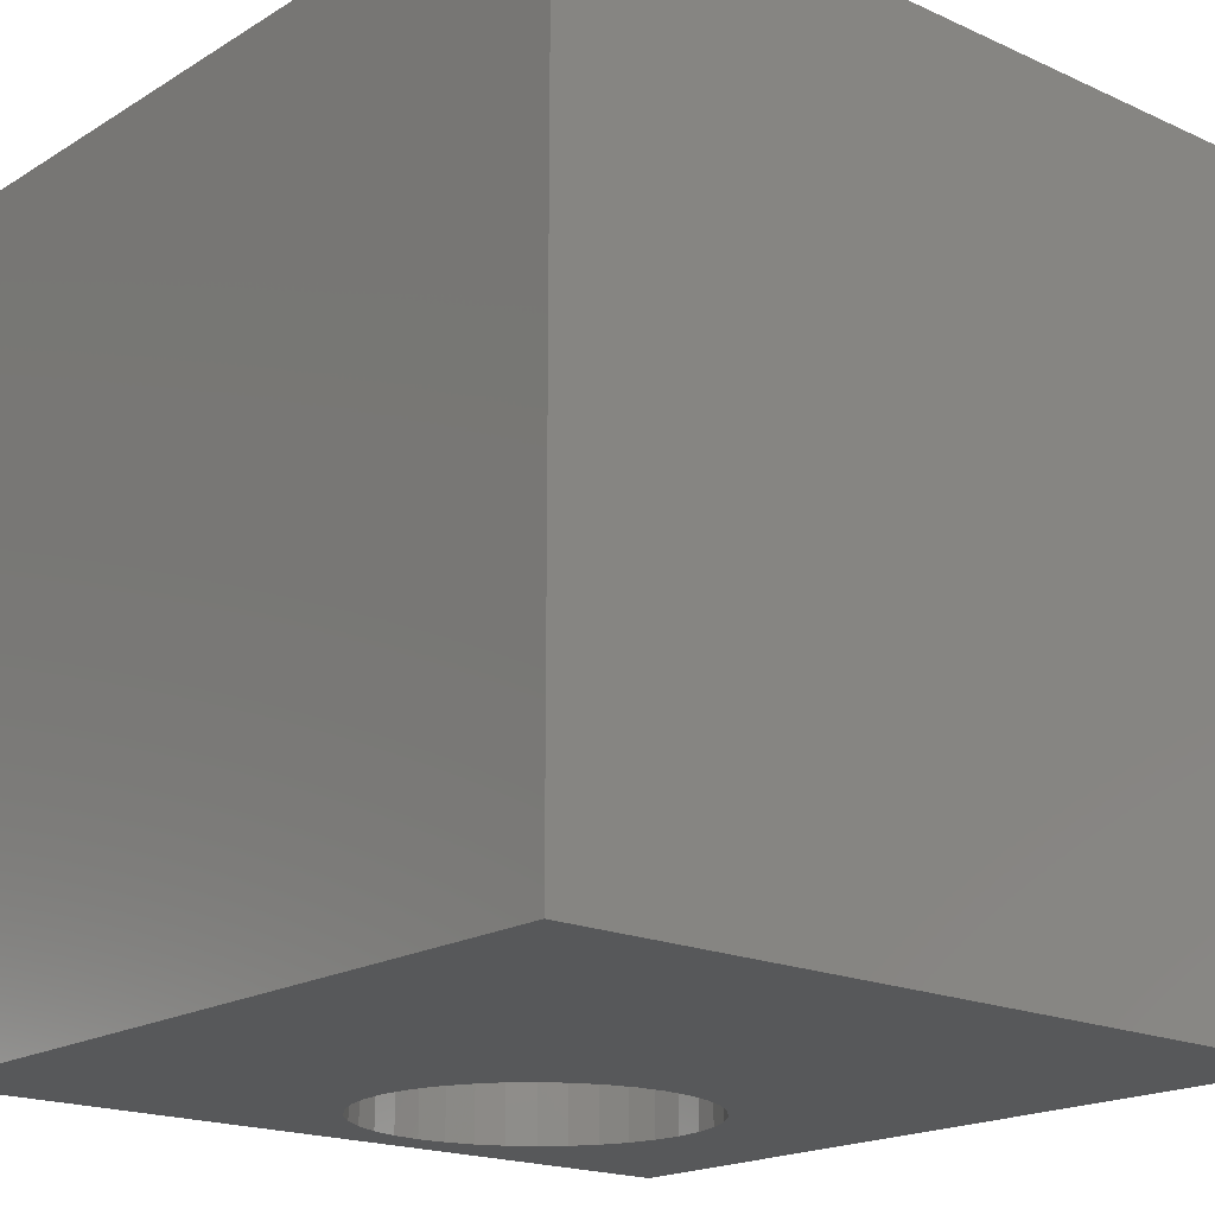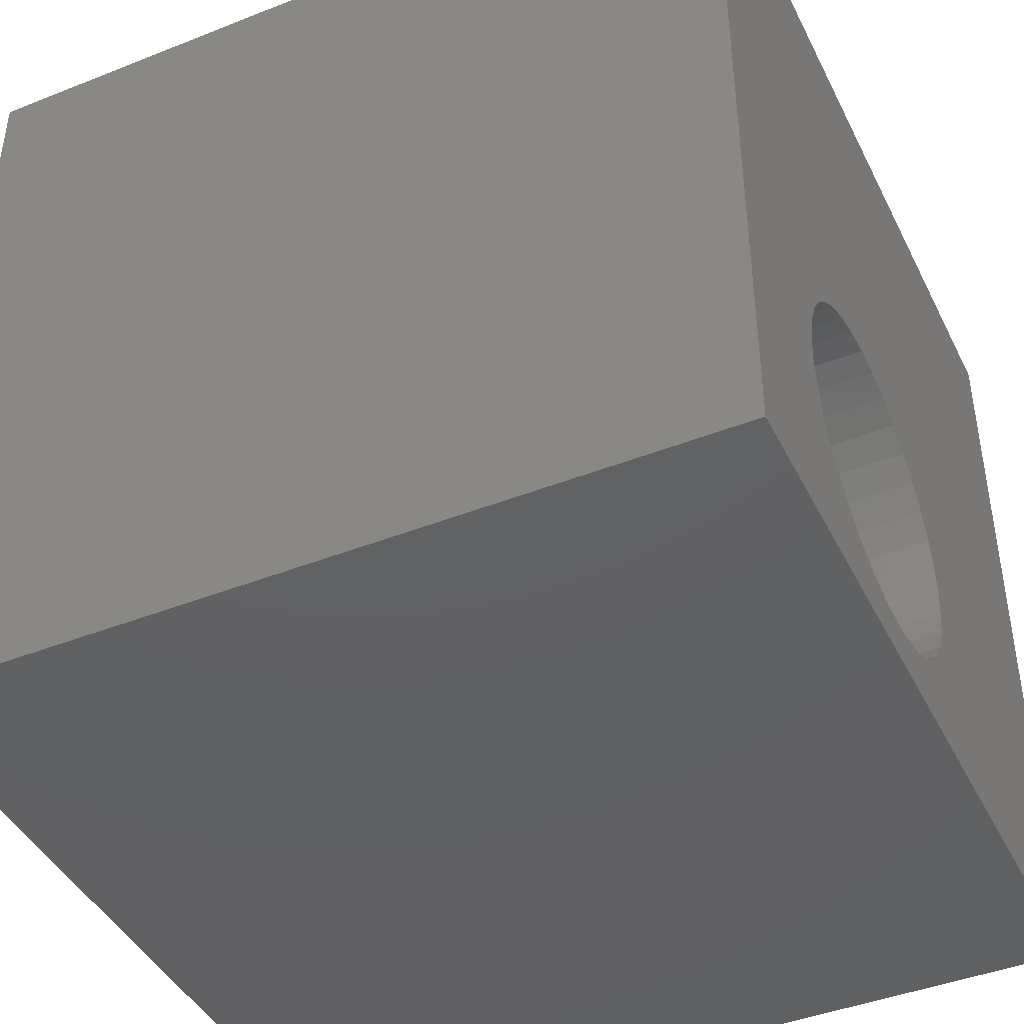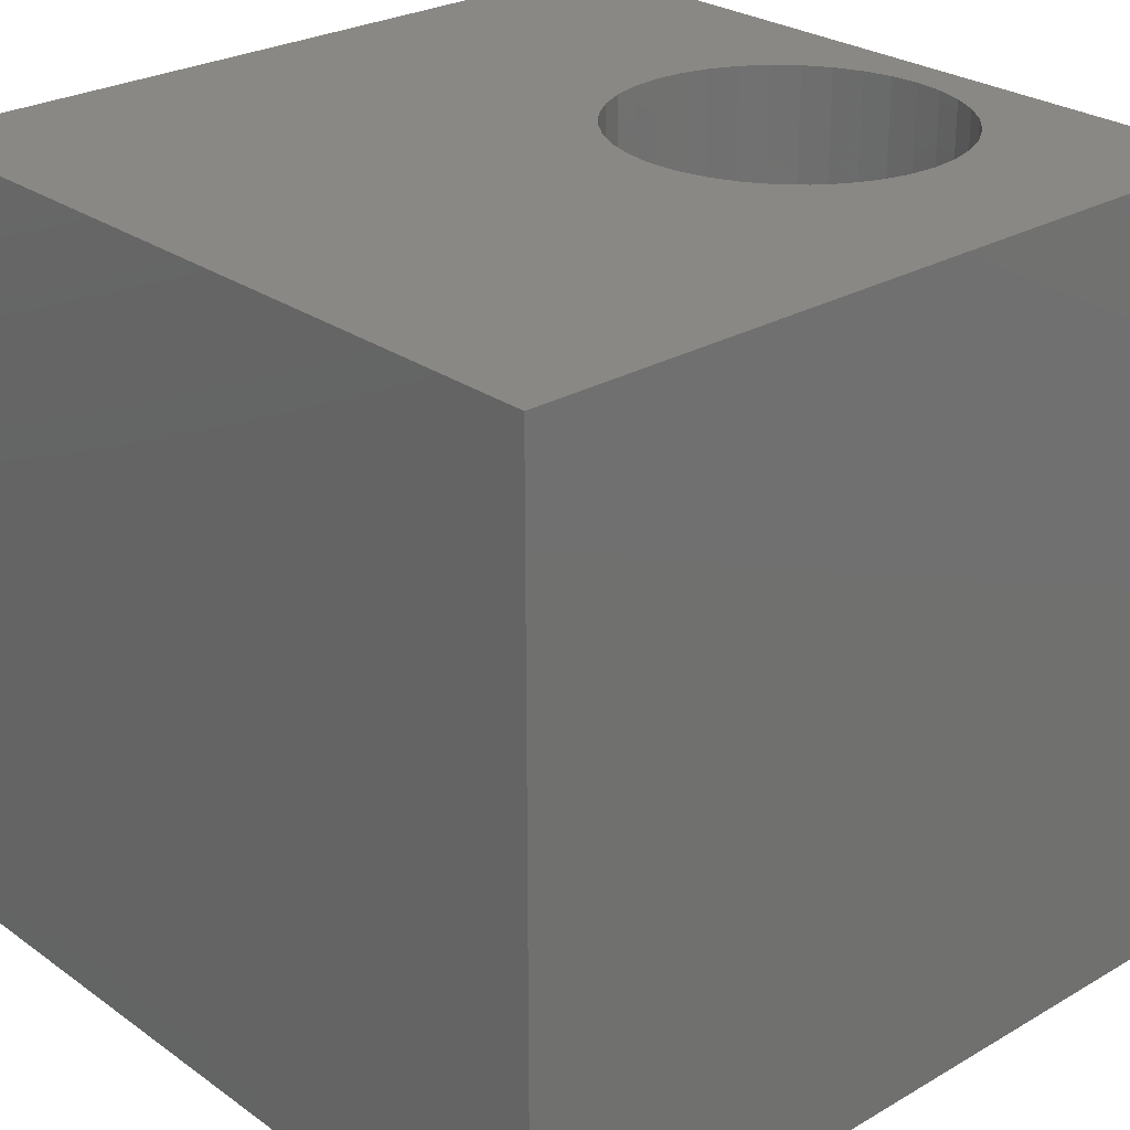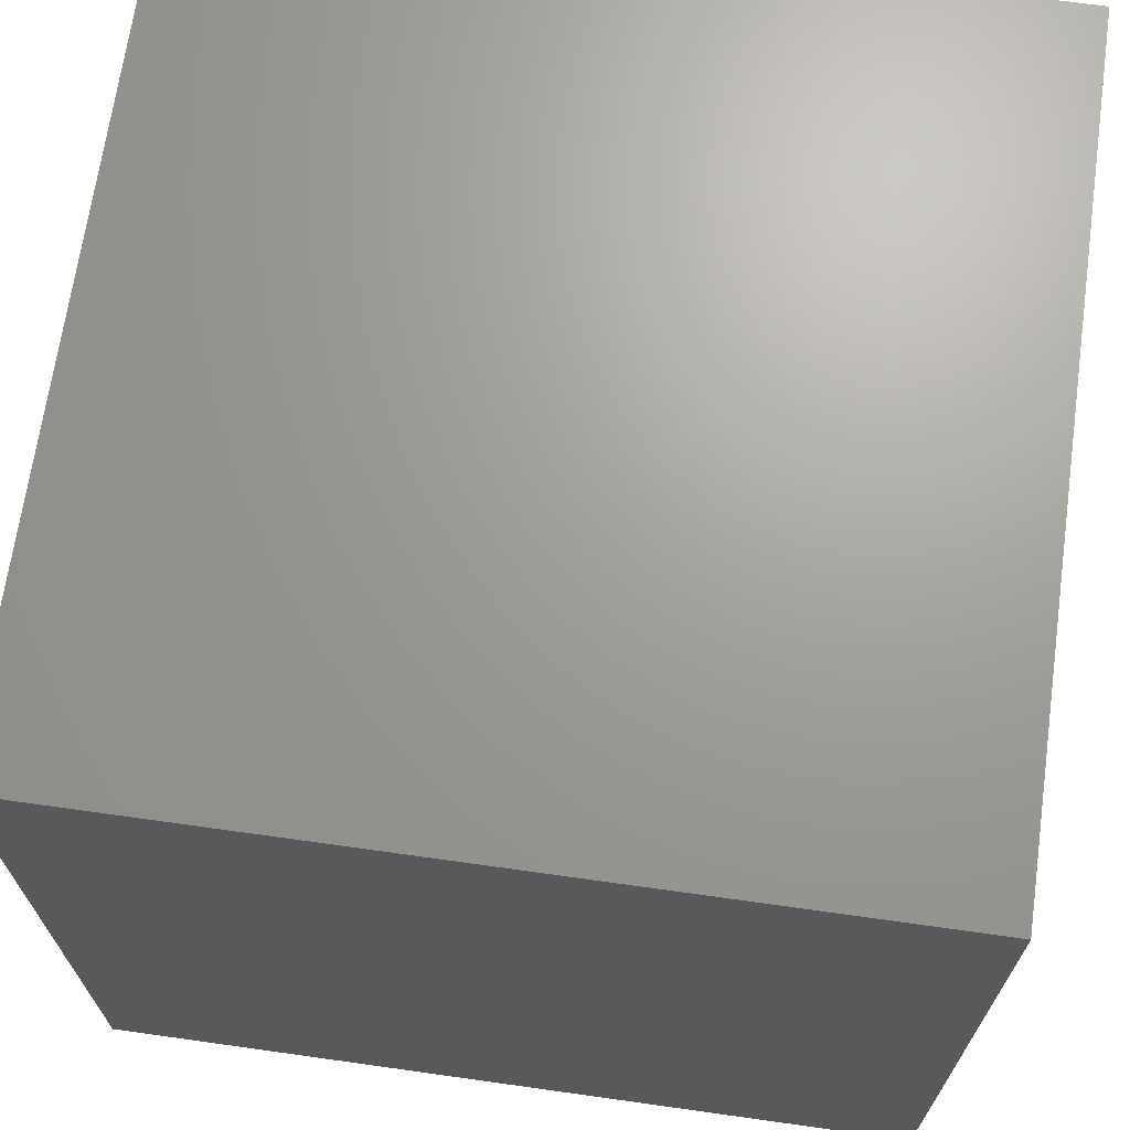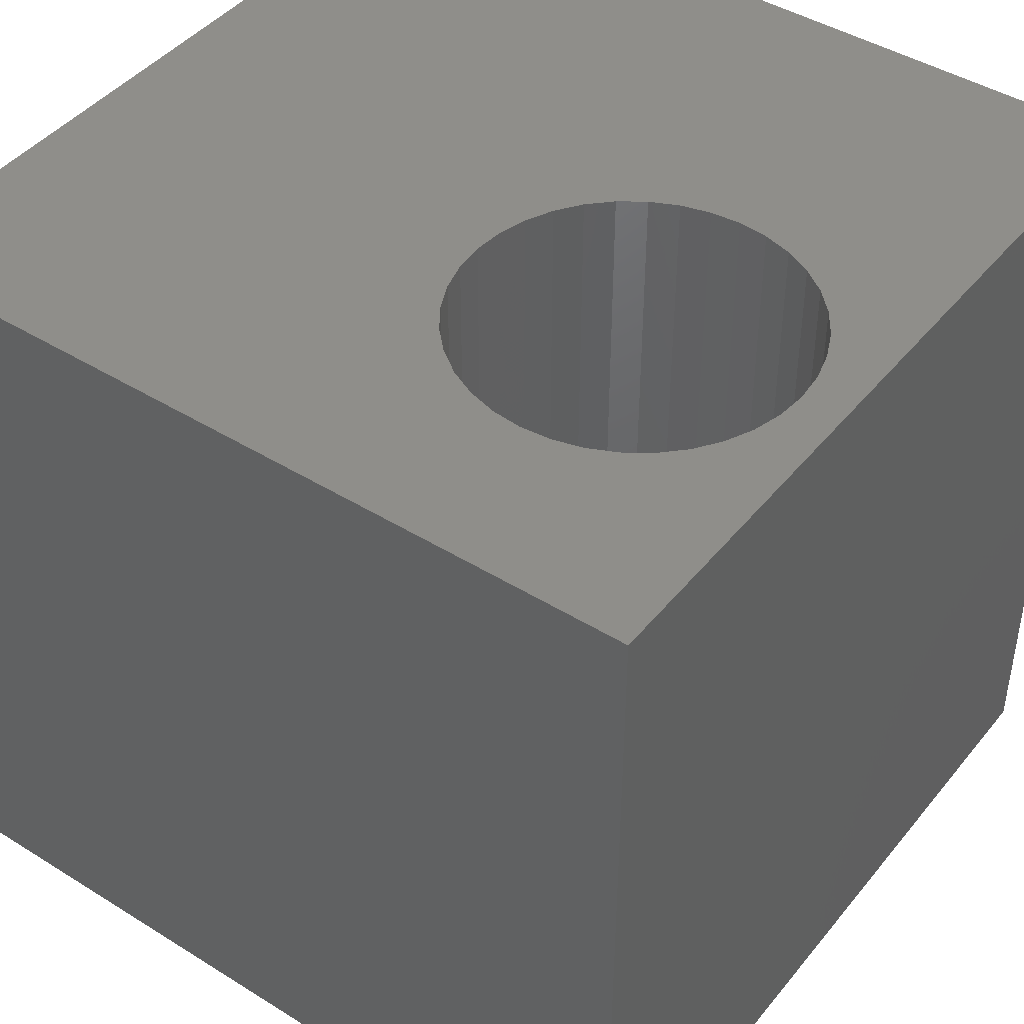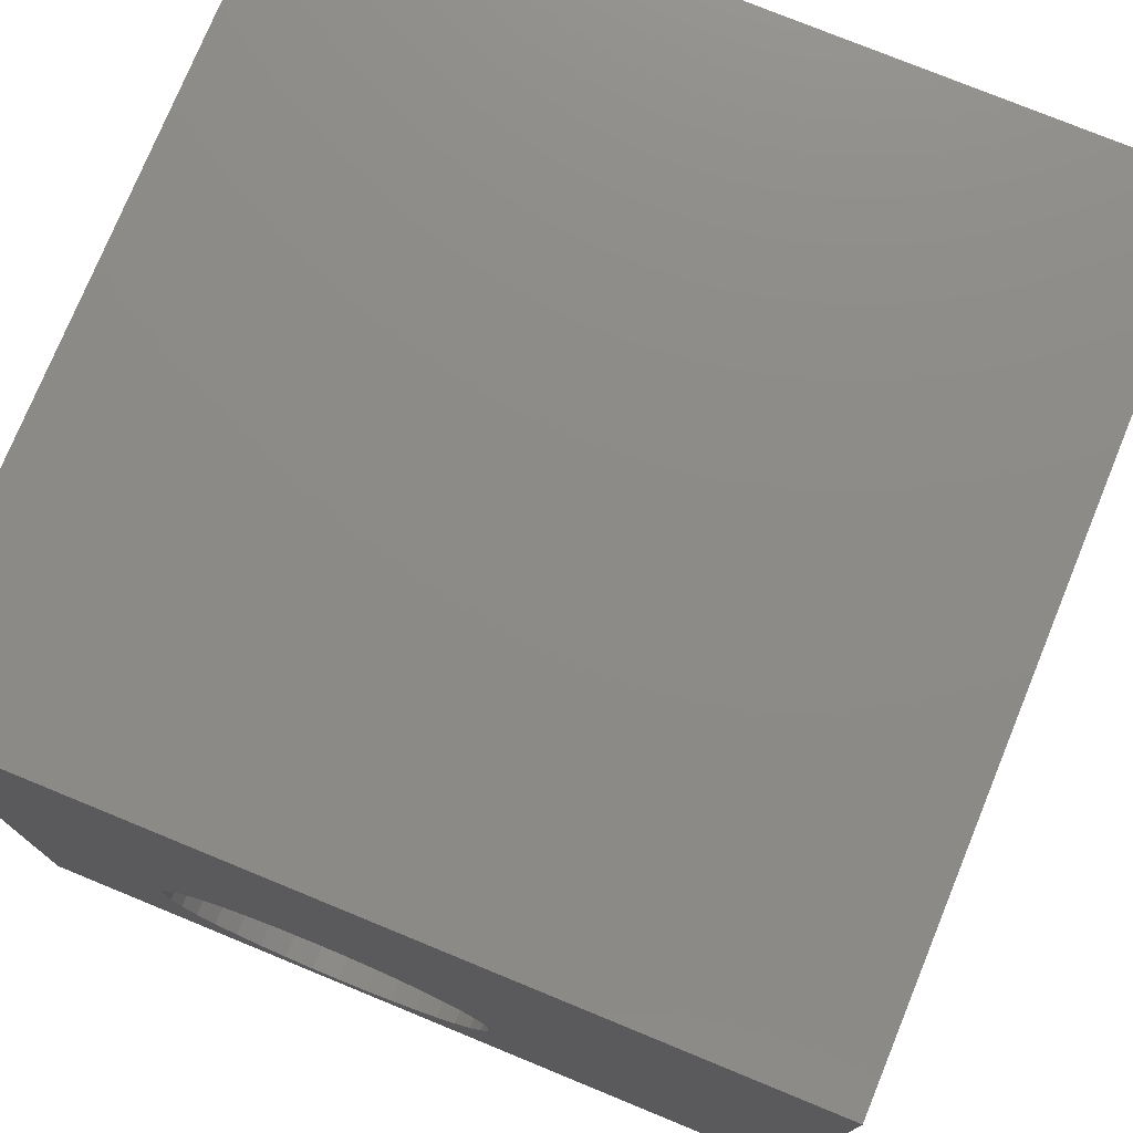
<metadata>
{"format":"stl","ext":"stl","renderer":"f3d","projection":"perspective","resolution":1024,"background":"white","views":[{"elev":-18.6,"azim":139.1,"up":"+Z"},{"elev":-43.2,"azim":-64.9,"up":"+Y"},{"elev":26.6,"azim":-132.2,"up":"+Z"},{"elev":68.5,"azim":98.0,"up":"+Y"},{"elev":44.0,"azim":-53.9,"up":"+Z"},{"elev":76.2,"azim":22.3,"up":"+Y"}]}
</metadata>
<code>
# stl→obj: 80 verts, 160 faces
v 0 10 10
v 0 10 0
v 0 0 10
v 0 0 0
v 6.065 2.627 10
v 6.033 2.264 10
v 10 0 10
v 5.939 1.911 10
v 5.318 1.024 10
v 5.019 0.8146 10
v 4.688 0.6605 10
v 5.785 1.581 10
v 5.576 1.282 10
v 4.336 0.566 10
v 3.972 0.5342 10
v 3.609 0.566 10
v 3.256 0.6605 10
v 2.926 0.8146 10
v 2.627 1.024 10
v 4.688 4.594 10
v 5.019 4.44 10
v 10 10 10
v 5.318 4.23 10
v 5.576 3.972 10
v 5.785 3.674 10
v 5.939 3.343 10
v 6.033 2.991 10
v 2.369 1.282 10
v 2.16 1.581 10
v 2.006 1.911 10
v 2.627 4.23 10
v 2.926 4.44 10
v 3.256 4.594 10
v 3.609 4.688 10
v 3.972 4.72 10
v 4.336 4.688 10
v 1.911 2.264 10
v 1.879 2.627 10
v 1.911 2.991 10
v 2.006 3.343 10
v 2.16 3.674 10
v 2.369 3.972 10
v 10 10 0
v 10 0 0
v 4.688 0.6605 0
v 5.019 0.8146 0
v 5.318 1.024 0
v 5.576 1.282 0
v 2.627 1.024 0
v 2.926 0.8146 0
v 3.256 0.6605 0
v 1.911 2.264 0
v 2.006 1.911 0
v 5.785 1.581 0
v 5.939 1.911 0
v 6.033 2.264 0
v 2.16 1.581 0
v 2.369 1.282 0
v 3.609 0.566 0
v 3.972 0.5342 0
v 4.336 0.566 0
v 5.785 3.674 0
v 5.576 3.972 0
v 5.318 4.23 0
v 5.019 4.44 0
v 6.065 2.627 0
v 6.033 2.991 0
v 5.939 3.343 0
v 3.972 4.72 0
v 4.336 4.688 0
v 4.688 4.594 0
v 3.609 4.688 0
v 3.256 4.594 0
v 2.926 4.44 0
v 2.627 4.23 0
v 2.369 3.972 0
v 2.16 3.674 0
v 2.006 3.343 0
v 1.911 2.991 0
v 1.879 2.627 0
f 1 2 3
f 3 2 4
f 5 6 7
f 7 6 8
f 9 10 7
f 7 10 11
f 8 12 7
f 7 12 13
f 7 13 9
f 11 14 7
f 7 14 15
f 7 15 3
f 3 15 16
f 16 17 3
f 3 17 18
f 3 18 19
f 20 21 22
f 22 21 23
f 22 23 24
f 24 25 22
f 22 25 26
f 22 26 7
f 7 26 27
f 7 27 5
f 19 28 3
f 3 28 29
f 3 29 30
f 31 32 1
f 1 32 33
f 33 34 1
f 1 34 35
f 1 35 22
f 22 35 36
f 22 36 20
f 30 37 3
f 3 37 38
f 3 38 1
f 1 38 39
f 1 39 40
f 40 41 1
f 1 41 42
f 1 42 31
f 43 22 44
f 44 22 7
f 45 46 44
f 44 46 47
f 44 47 48
f 49 50 4
f 4 50 51
f 4 52 53
f 48 54 44
f 44 54 55
f 44 55 56
f 53 57 4
f 4 57 58
f 4 58 49
f 51 59 4
f 4 59 60
f 4 60 44
f 44 60 61
f 44 61 45
f 62 63 43
f 43 63 64
f 43 64 65
f 56 66 44
f 44 66 67
f 44 67 43
f 43 67 68
f 43 68 62
f 69 2 70
f 70 2 43
f 70 43 71
f 71 43 65
f 69 72 2
f 2 72 73
f 2 73 74
f 74 75 2
f 2 75 76
f 2 76 77
f 77 78 2
f 2 78 79
f 2 79 4
f 4 79 80
f 4 80 52
f 22 43 1
f 1 43 2
f 44 7 4
f 4 7 3
f 56 5 66
f 66 5 27
f 66 27 67
f 67 27 26
f 67 26 68
f 68 26 25
f 68 25 62
f 62 25 24
f 62 24 63
f 63 24 23
f 63 23 64
f 64 23 21
f 64 21 65
f 65 21 20
f 65 20 71
f 71 20 36
f 71 36 70
f 70 36 35
f 70 35 69
f 69 35 34
f 69 34 72
f 72 34 33
f 72 33 73
f 73 33 32
f 73 32 74
f 74 32 31
f 74 31 75
f 75 31 42
f 75 42 76
f 76 42 41
f 76 41 77
f 77 41 40
f 77 40 78
f 78 40 39
f 78 39 79
f 79 39 38
f 79 38 80
f 80 38 37
f 80 37 52
f 52 37 30
f 52 30 53
f 53 30 29
f 53 29 57
f 57 29 28
f 57 28 58
f 58 28 19
f 58 19 49
f 49 19 18
f 49 18 50
f 50 18 17
f 50 17 51
f 51 17 16
f 51 16 59
f 59 16 15
f 59 15 60
f 60 15 14
f 60 14 61
f 61 14 11
f 61 11 45
f 45 11 10
f 45 10 46
f 46 10 9
f 46 9 47
f 47 9 13
f 47 13 48
f 48 13 12
f 48 12 54
f 54 12 8
f 54 8 55
f 55 8 6
f 55 6 56
f 56 6 5

</code>
